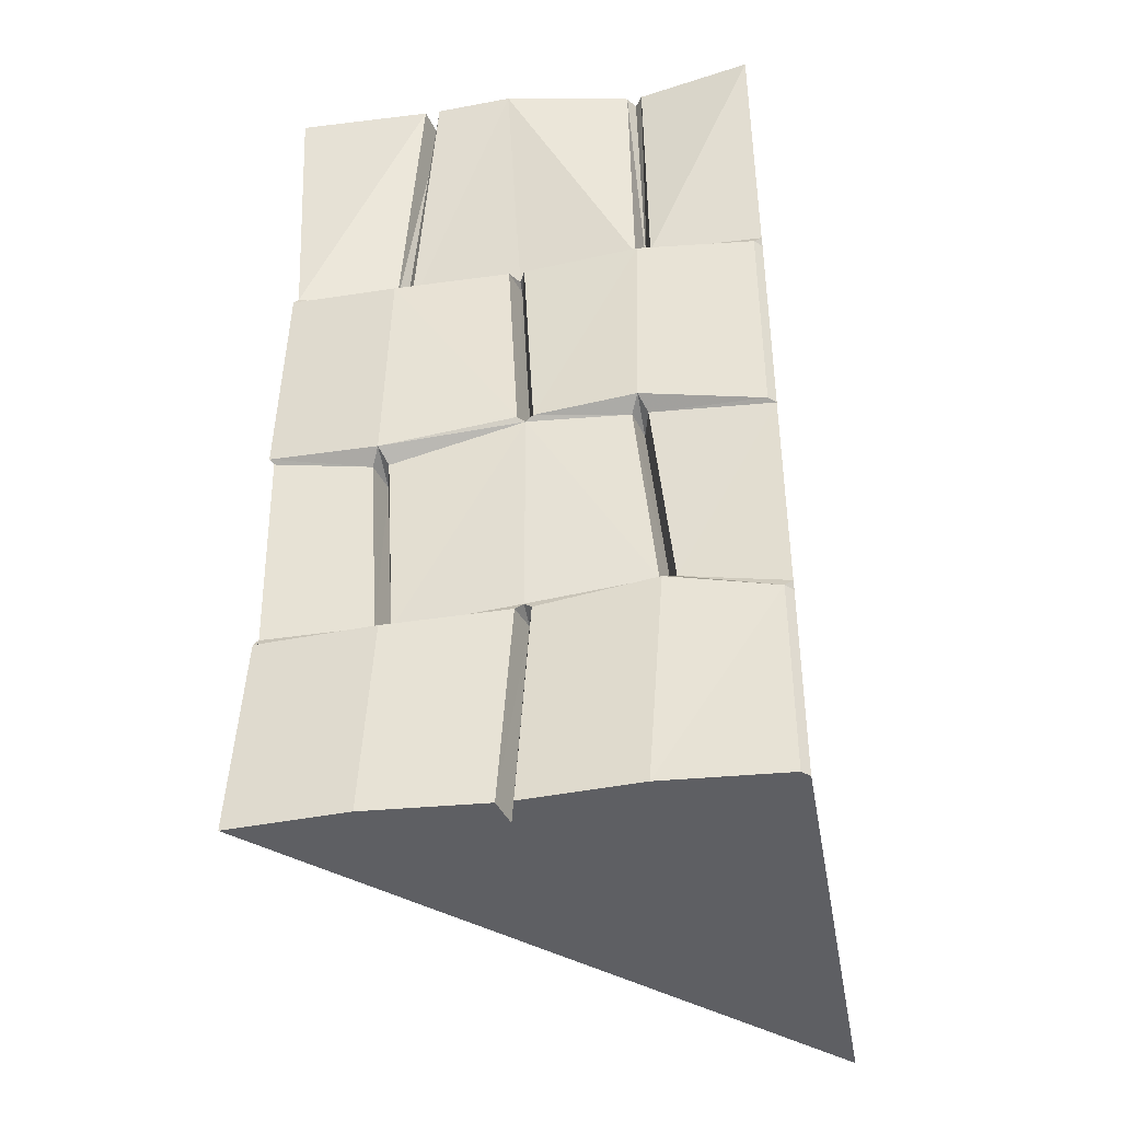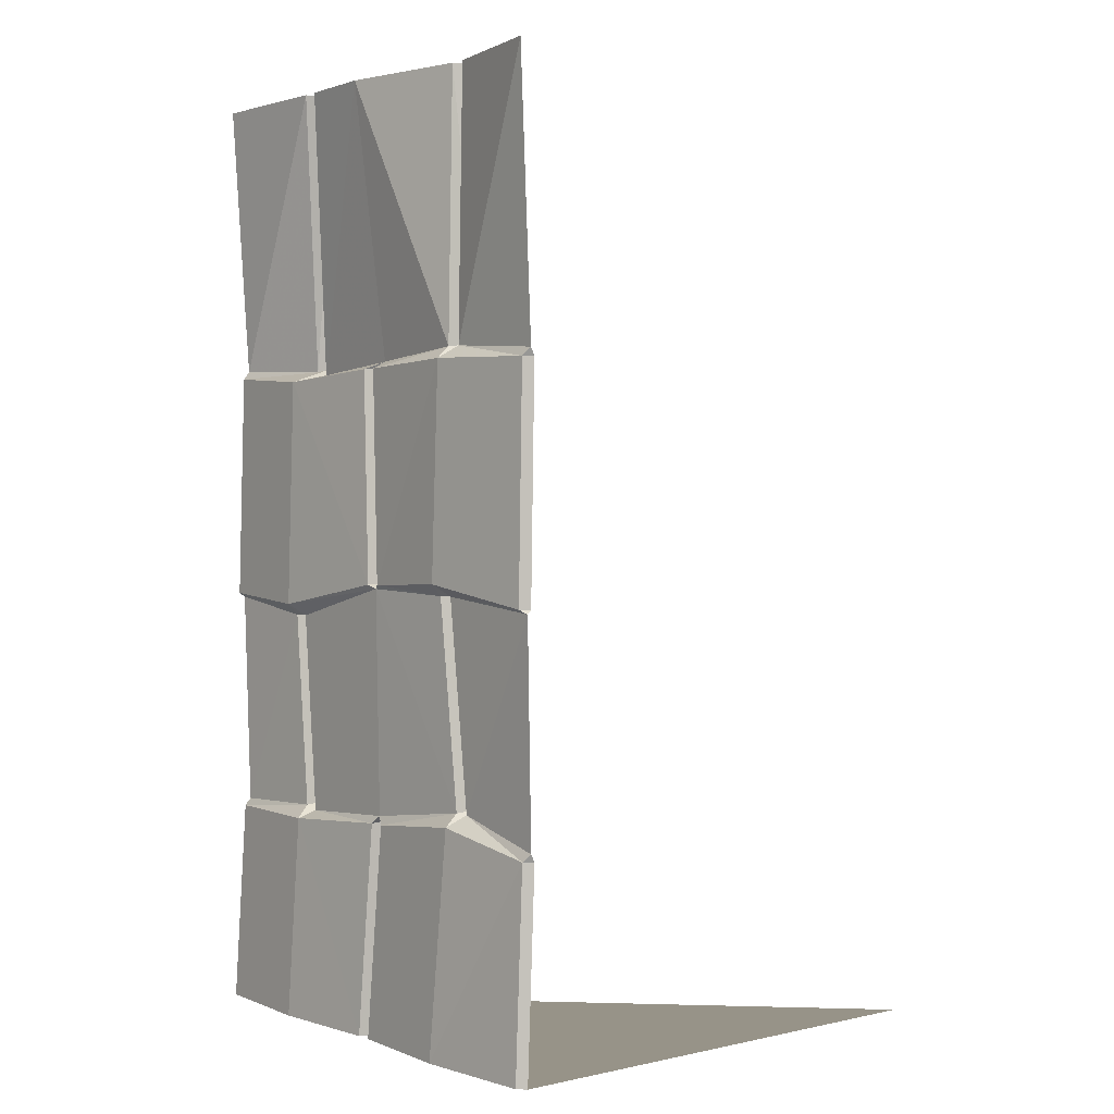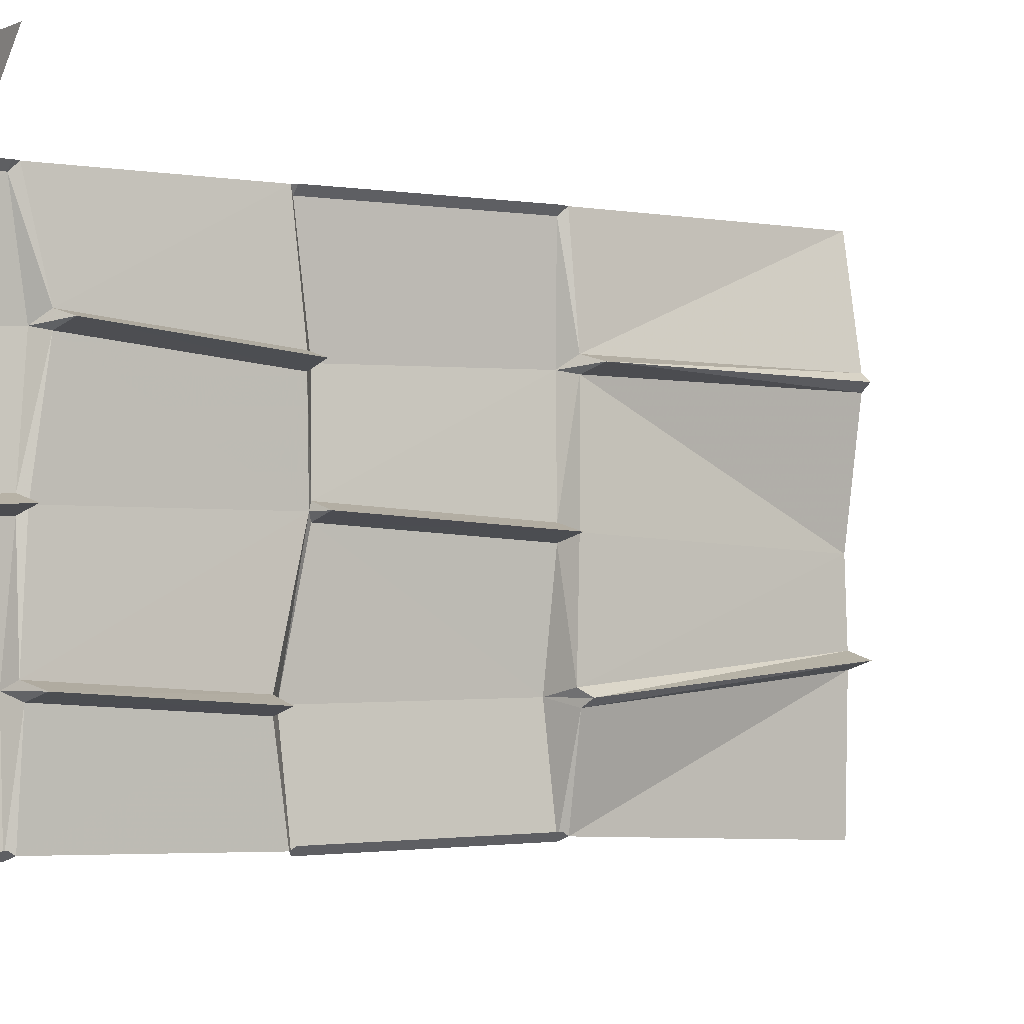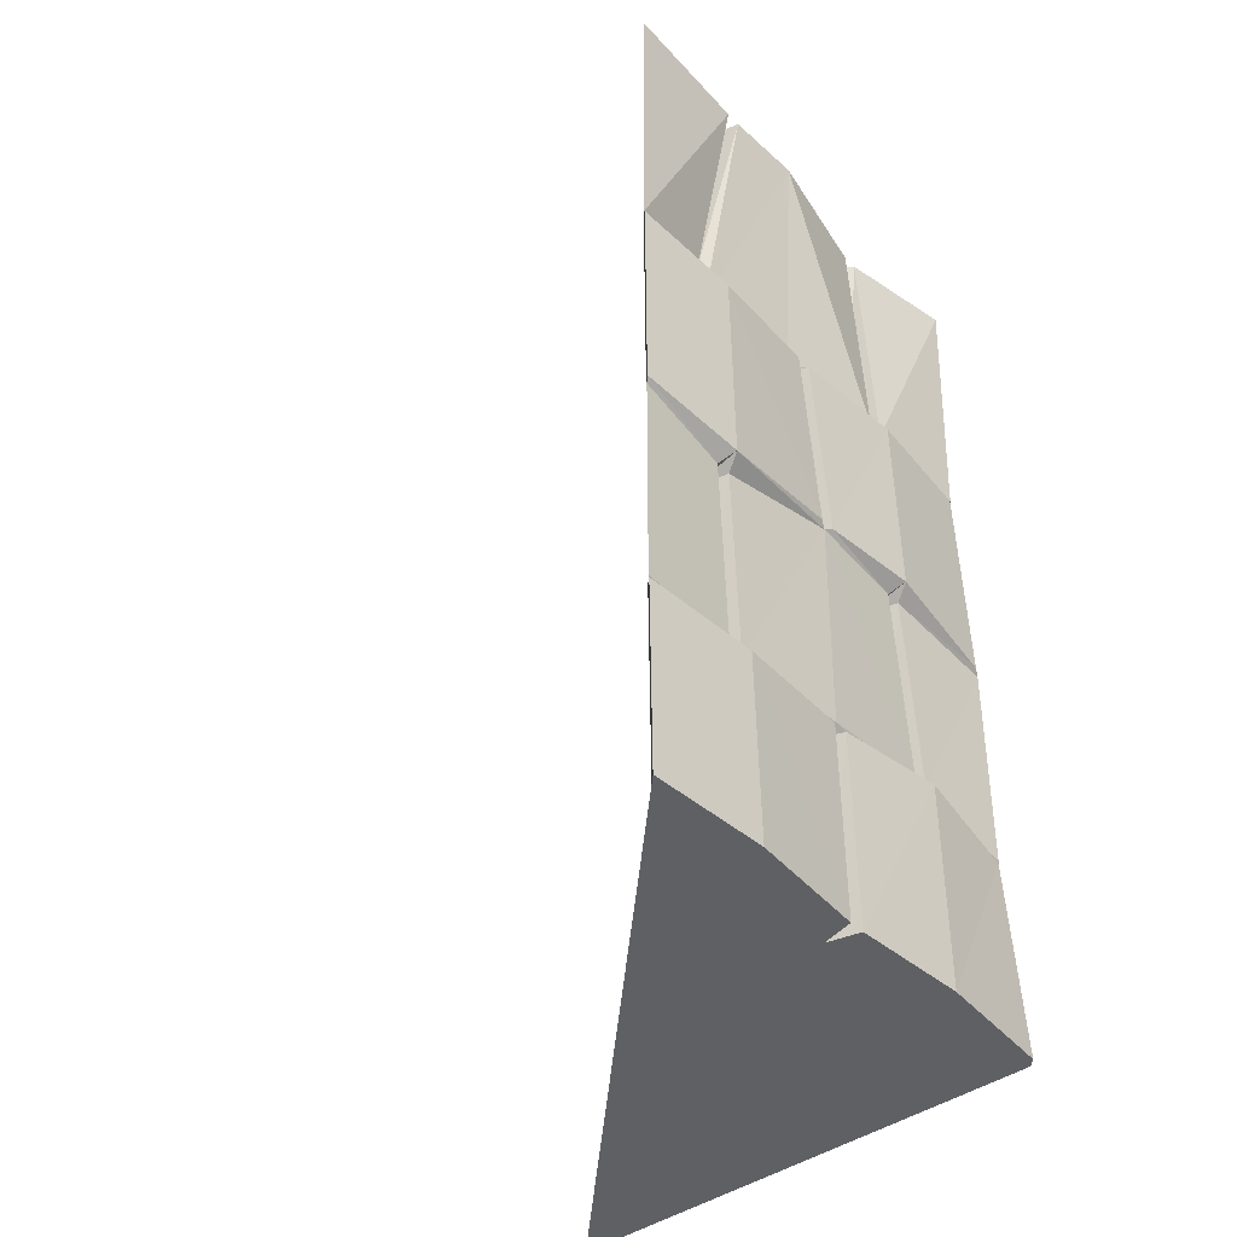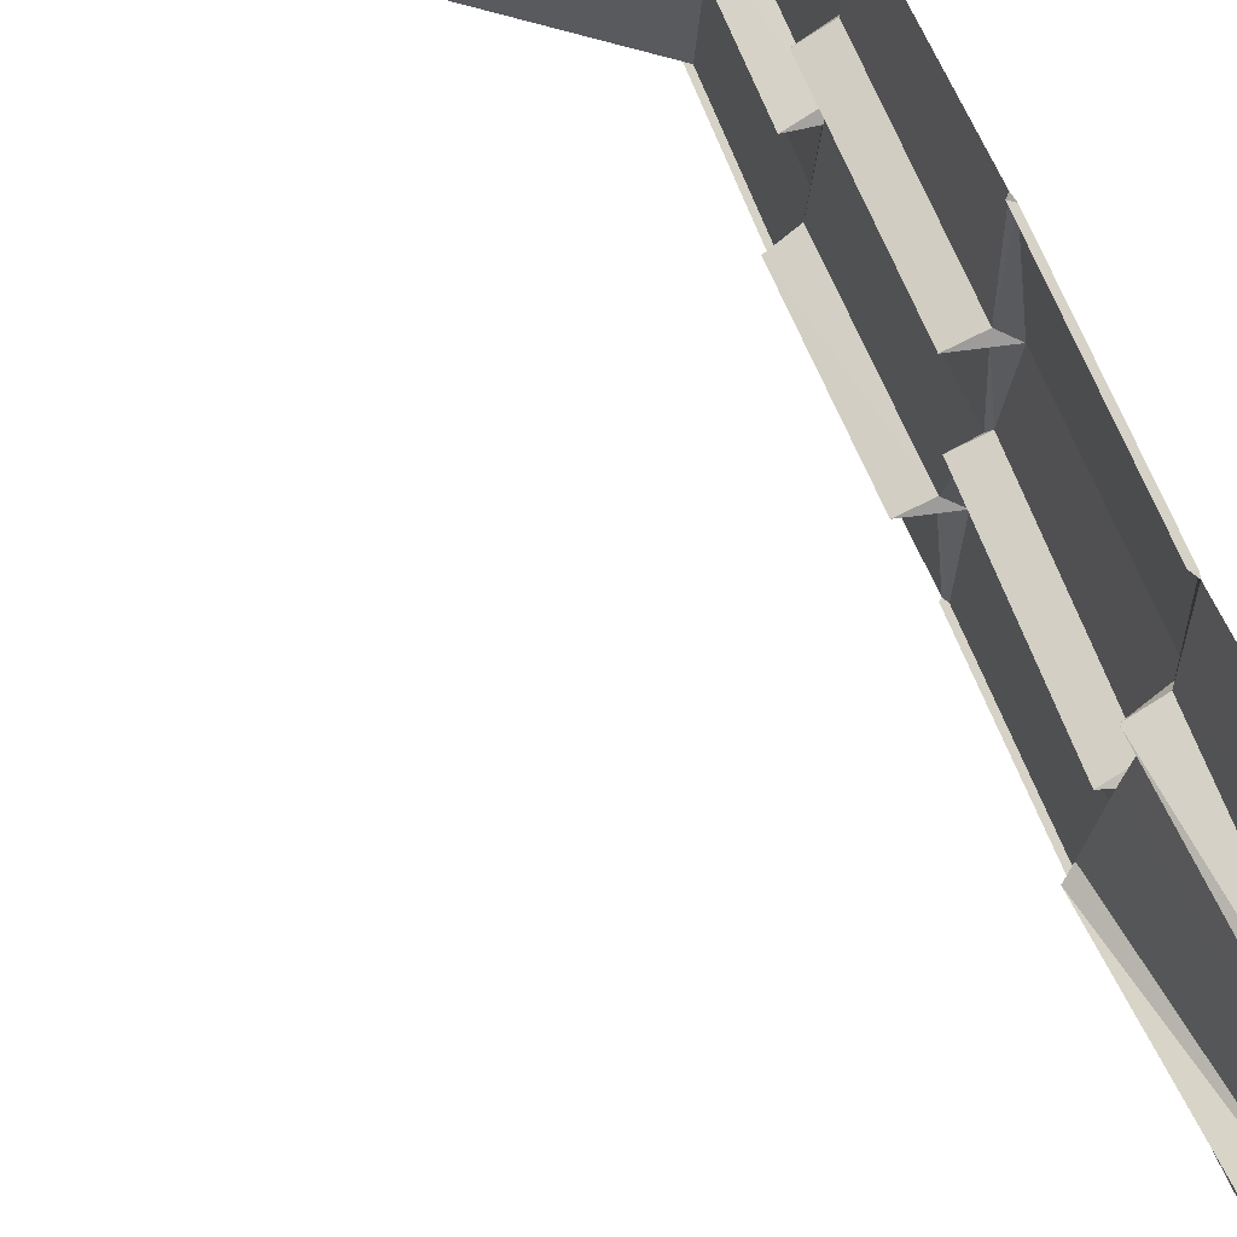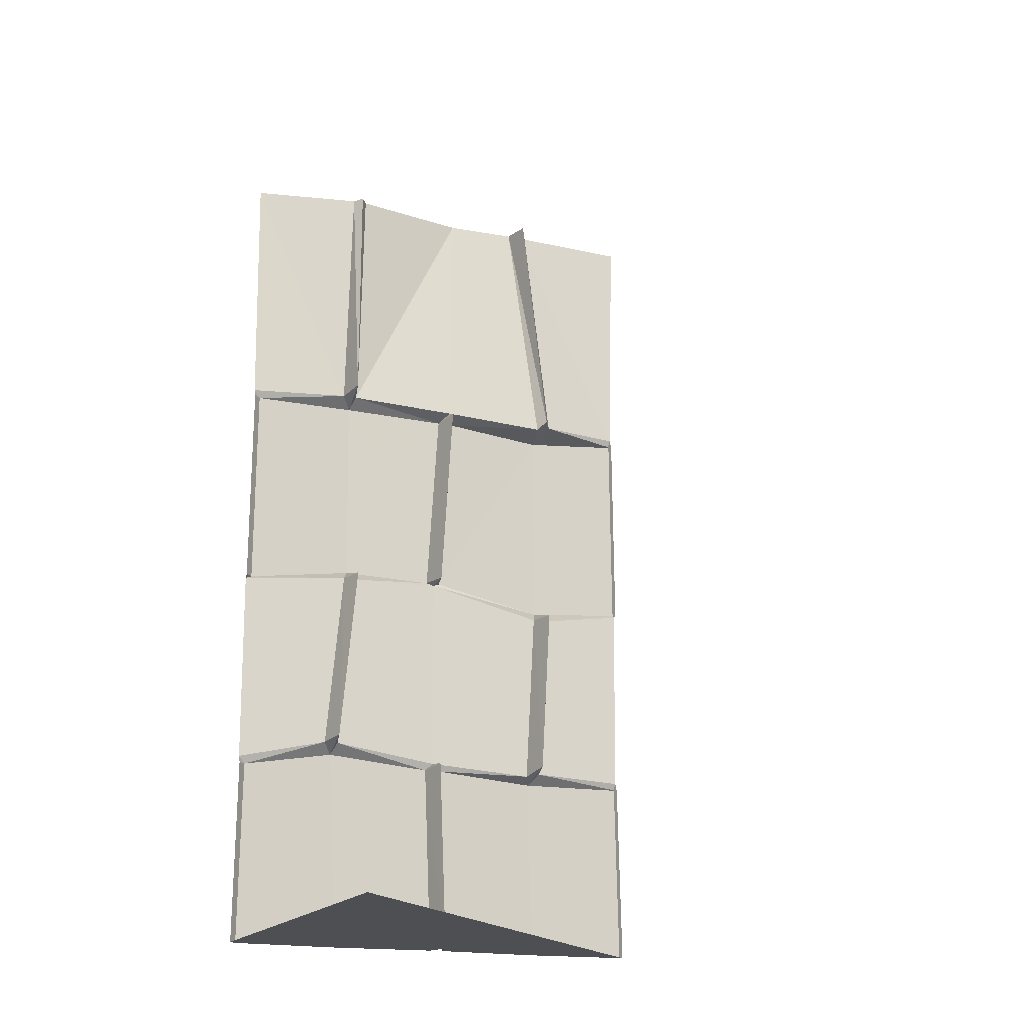
<metadata>
{"format":"obj","ext":"obj","renderer":"f3d","projection":"perspective","resolution":1024,"background":"white","views":[{"elev":-41.1,"azim":-80.0,"up":"+Y"},{"elev":1.4,"azim":-39.2,"up":"+Y"},{"elev":-2.3,"azim":57.9,"up":"+Z"},{"elev":-42.8,"azim":-139.5,"up":"+Y"},{"elev":64.7,"azim":158.1,"up":"+Z"},{"elev":-17.9,"azim":67.5,"up":"+Y"}]}
</metadata>
<code>
v -0.3906 -0.5469 -0.25
v -0.4141 -0.5625 -0.2344
v -0.4766 0 -0.1797
v -0.4141 0 -0.1953
v -0.4141 -0.5547 -0.2656
v -0.4844 -0.5781 -0.25
v -0.4688 -0.5625 -0.01562
v -0.4297 -0.5469 0
v -0.4844 0 -0.02344
v -0.4766 0 -0.2109
v -0.4609 -0.5469 -0.4609
v -0.4688 -0.5625 -0.4688
v -0.4766 -1.016 -0.4766
v -0.4922 -1.031 -0.2578
v -0.4766 -0.9844 0.007812
v -0.4062 -0.5547 0
v -0.4688 -0.5625 0.01562
v -0.4531 -0.5312 0.2422
v -0.4375 0 0.2344
v -0.3906 -0.5234 0.2578
v -0.4141 0 0.25
v -0.4375 0 0.2656
v -0.4531 -0.5312 0.2734
v -0.4844 0 0.5
v -0.4609 -0.5469 0.5
v -0.4688 -0.5625 0.4844
v -0.4531 -0.5625 0.5
v -0.4609 -1.016 0.5
v -0.4766 -1.016 0.4844
v -0.4688 -1.023 0.5
v -0.4609 -1 0.2578
v -0.4531 -1.406 0.2969
v -0.4609 -1.453 0.5
v -0.4688 -1.469 0.4844
v -0.4531 -1.469 0.5
v -0.4688 -1.875 0.5
v -0.4844 -1.875 0.4844
v -0.3125 -1.875 0.5
v -0.2969 -1.875 0.4844
v -0.1094 -1.875 0.5
v -0.2812 -1.875 0
v -0.1094 -1.875 -0.1094
v -0.007812 -1.875 0.5
v -0.007812 -1.875 -0.007812
v 0.09375 -1.875 0.5
v 0.09375 -1.875 0.09375
v 0.1953 -1.875 0.5
v 0.1953 -1.875 0.1953
v 0.2891 -1.875 0.5
v 0.2891 -1.875 0.2891
v 0.4062 -1.875 0.5
v 0.4062 -1.875 0.4062
v 0.5 -1.875 0.5
v -0.4844 0 -0.4844
v -0.4141 -0.9844 0.02344
v -0.4766 -0.9844 0.03906
v -0.4688 -0.9922 0.02344
v -0.4609 -1 0.2266
v -0.4922 -0.9766 0.2422
v -0.4844 -0.5547 0.25
v -0.3984 -1 0.2422
v -0.3906 -1.398 0.2812
v -0.4844 -1.43 0.2734
v -0.5 -1.875 0.2422
v -0.4844 -1.875 0.01562
v -0.4219 -1.875 0
v -0.4844 -1.875 -0.01562
v -0.5 -1.875 -0.25
v -0.4844 -1.875 -0.4844
v -0.2969 -1.875 -0.2969
v -0.3125 -1.875 -0.3125
v -0.4688 -1.875 -0.4688
v -0.4688 -1.469 -0.4688
v -0.4531 -1.469 -0.4531
v -0.4609 -1.453 -0.4609
v -0.4531 -1.445 -0.25
v -0.4609 -1.055 -0.2734
v -0.4688 -1.023 -0.4688
v -0.4609 -1.016 -0.4609
v -0.4531 -0.5625 -0.4531
v -0.4531 -1.406 0.2656
v -0.4688 -1.453 0.03906
v -0.4609 -1.055 -0.2422
v -0.4531 -1.453 -0.2188
v -0.4609 -1.438 0.02344
v -0.3984 -1.055 -0.2578
v -0.3906 -1.438 -0.2344
v -0.4844 -1.469 -0.2344
v -0.4688 -1.453 0.007812
v -0.4062 -1.445 0.02344
f 1 2 3
f 1 3 4
f 1 5 6
f 1 6 2
f 2 6 7
f 2 7 8
f 5 11 12
f 5 12 6
f 7 15 16
f 7 16 8
f 8 16 17
f 8 17 18
f 19 18 20
f 19 20 21
f 21 20 22
f 22 20 23
f 25 23 26
f 25 26 27
f 27 26 28
f 28 26 29
f 28 29 30
f 30 29 31
f 33 32 34
f 33 34 35
f 35 34 36
f 36 34 37
f 36 37 38
f 38 37 39
f 38 39 40
f 55 56 17
f 55 17 16
f 55 16 15
f 55 15 57
f 55 57 56
f 56 57 58
f 56 58 59
f 17 60 18
f 18 60 20
f 20 60 23
f 23 60 26
f 29 59 31
f 31 59 61
f 31 61 62
f 31 62 32
f 32 62 63
f 32 63 34
f 41 65 66
f 41 66 67
f 42 70 71
f 71 70 72
f 72 70 69
f 72 69 73
f 72 73 74
f 74 73 75
f 75 73 76
f 78 77 13
f 78 13 79
f 79 13 12
f 79 12 80
f 80 12 11
f 58 61 59
f 61 58 62
f 62 58 81
f 62 81 63
f 63 81 82
f 14 57 15
f 57 14 83
f 14 86 83
f 83 86 87
f 83 87 84
f 84 87 88
f 84 88 89
f 84 89 85
f 85 89 90
f 85 90 82
f 85 82 81
f 14 77 86
f 86 77 76
f 86 76 87
f 87 76 88
f 88 76 73
f 89 67 90
f 90 67 66
f 90 66 82
f 82 66 65
f 13 77 14
f 1 4 5
f 5 4 10
f 5 10 11
f 22 23 24
f 24 23 25
f 11 10 54
f 57 83 84
f 57 84 85
f 57 85 81
f 57 81 58
f 2 8 9
f 2 9 3
f 8 18 9
f 9 18 19
f 30 31 32
f 30 32 33
f 75 76 77
f 75 77 78
f 6 12 13
f 6 13 14
f 6 14 15
f 6 15 7
f 34 63 64
f 34 64 37
f 37 64 39
f 39 64 41
f 41 64 65
f 63 82 65
f 63 65 64
f 40 39 41
f 40 41 42
f 41 70 42
f 40 42 43
f 43 42 44
f 43 44 45
f 45 44 46
f 45 46 47
f 47 46 48
f 47 48 49
f 49 48 50
f 49 50 51
f 51 50 52
f 51 52 53
f 56 59 60
f 56 60 17
f 26 60 59
f 26 59 29
f 88 73 69
f 88 69 68
f 88 68 67
f 88 67 89
f 41 67 68
f 41 68 69
f 41 69 70

</code>
